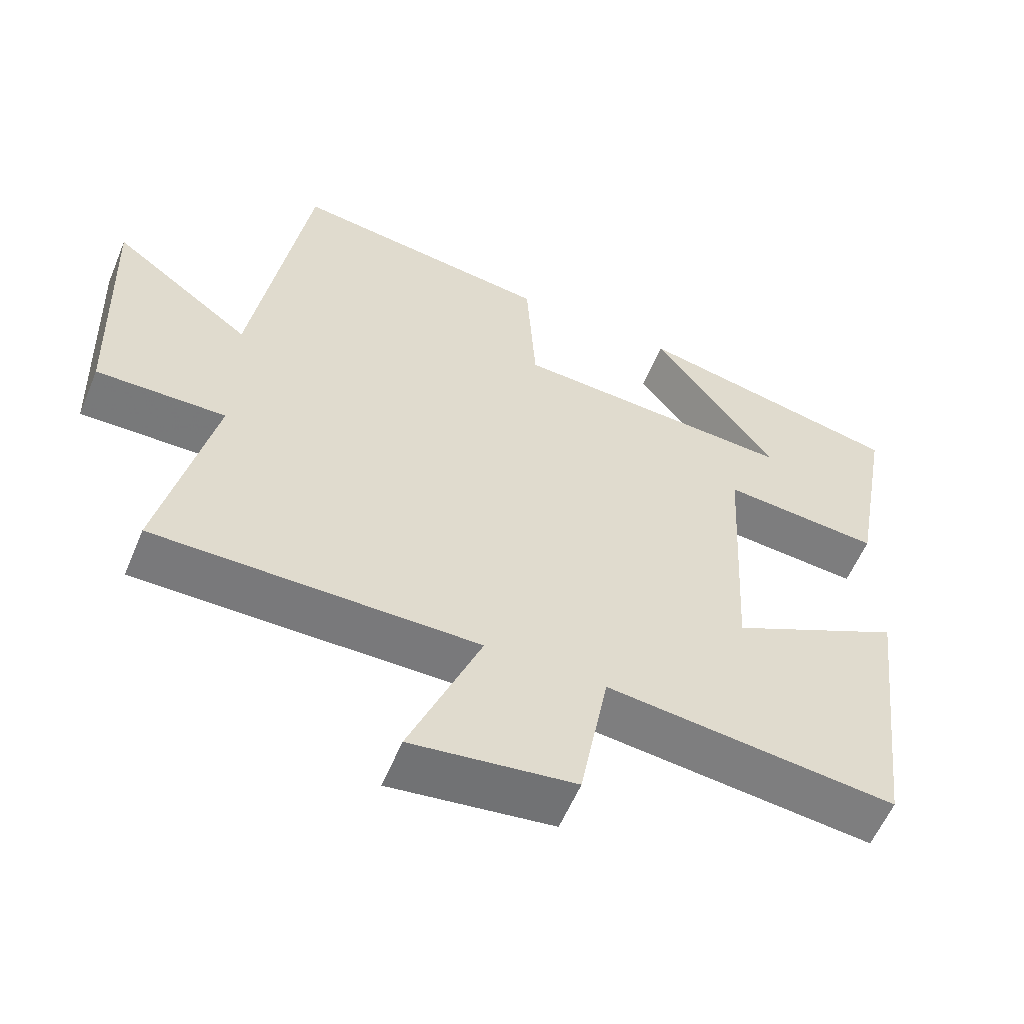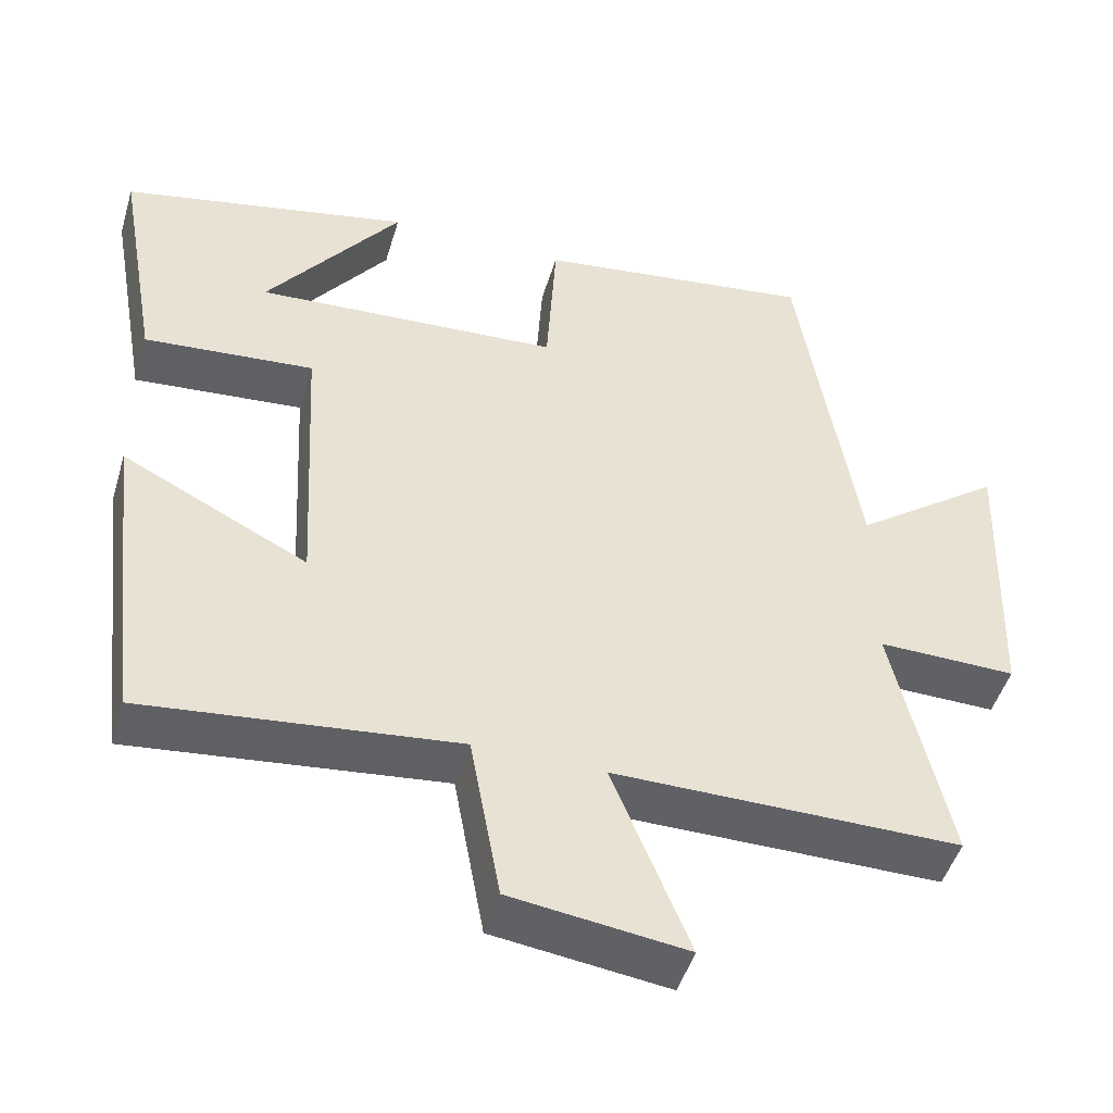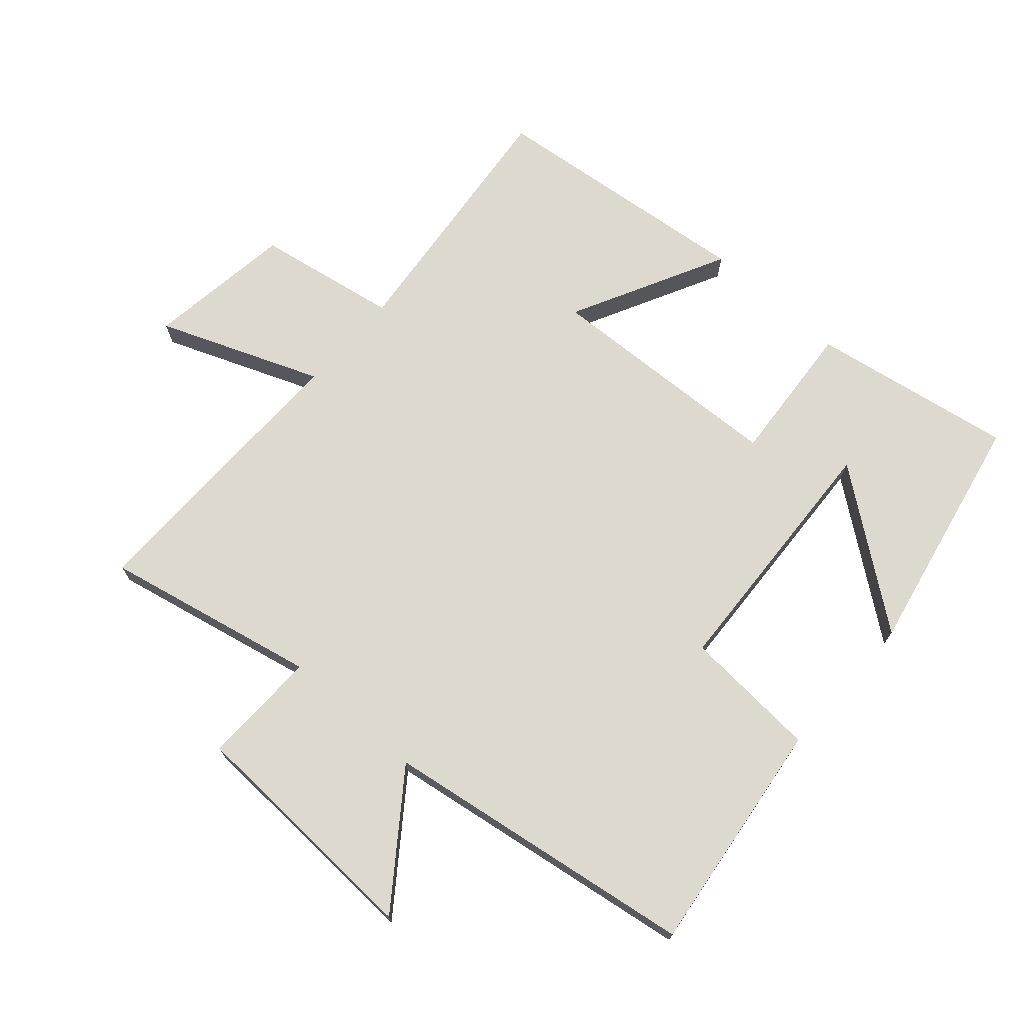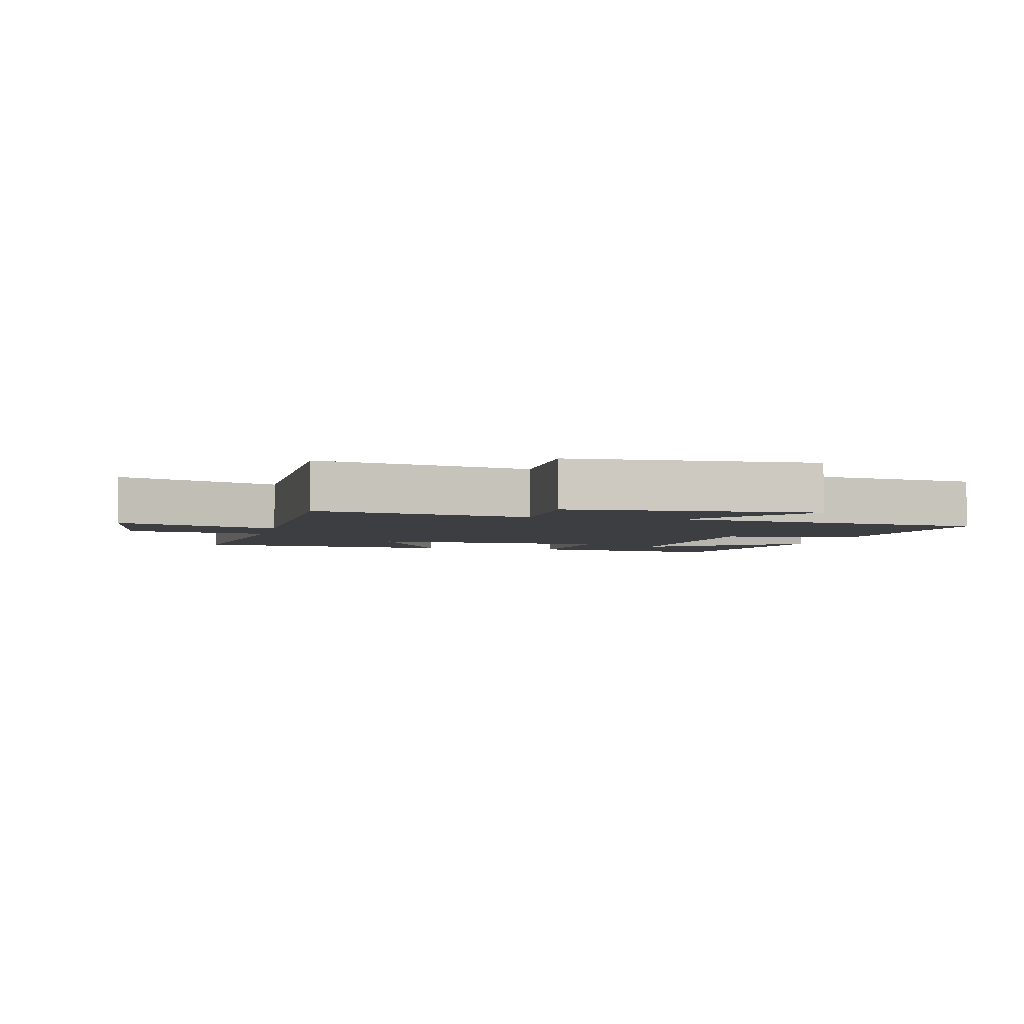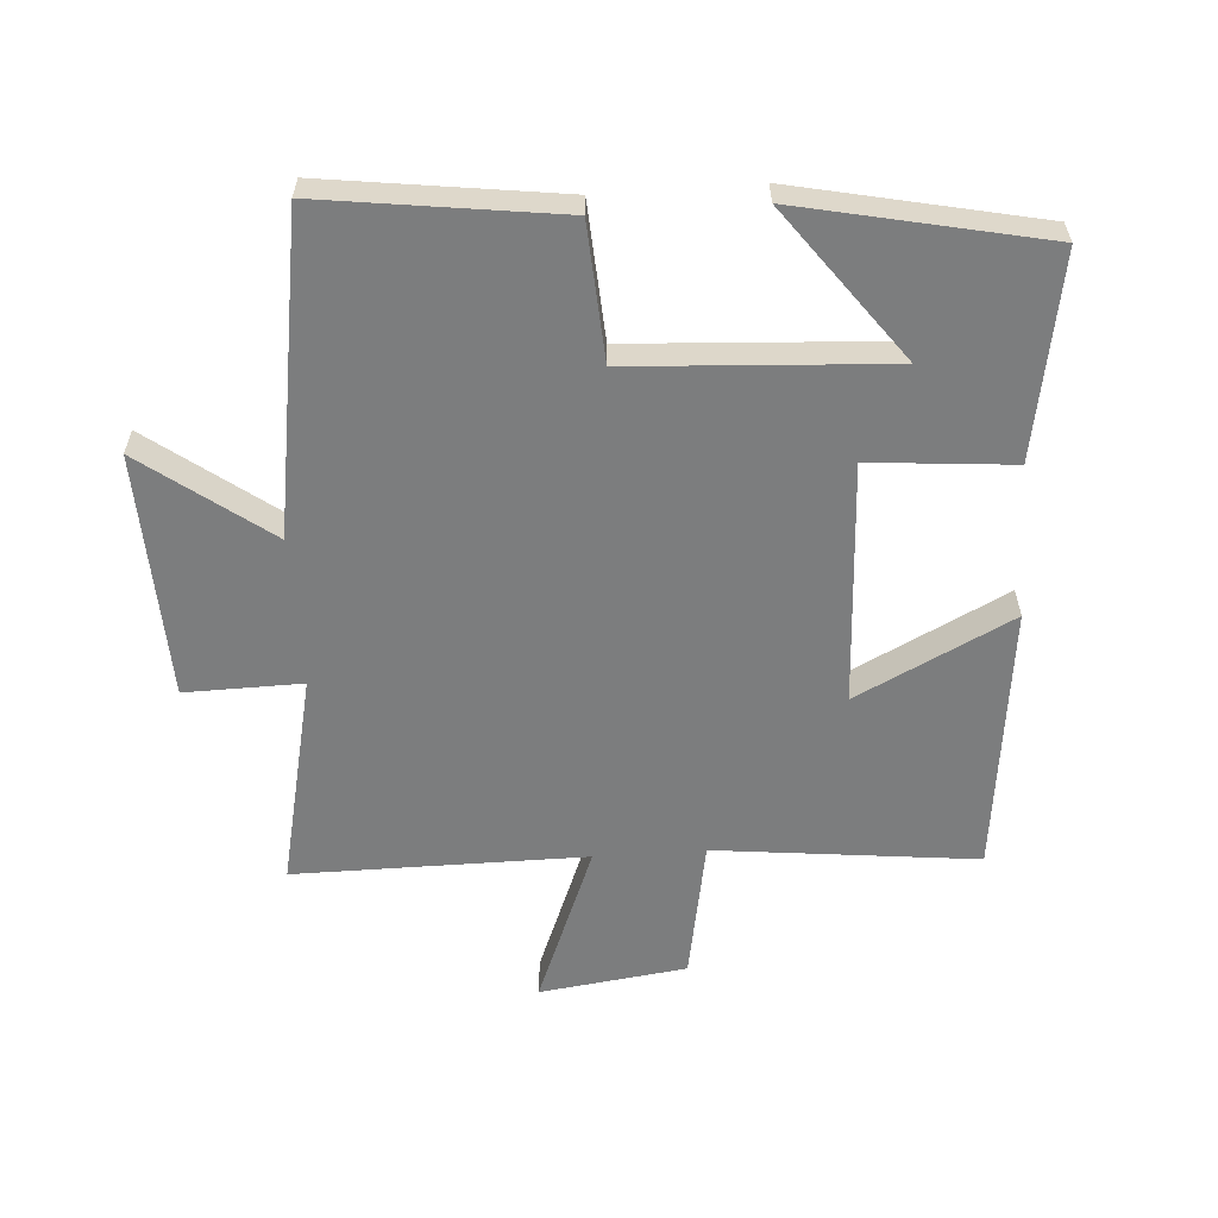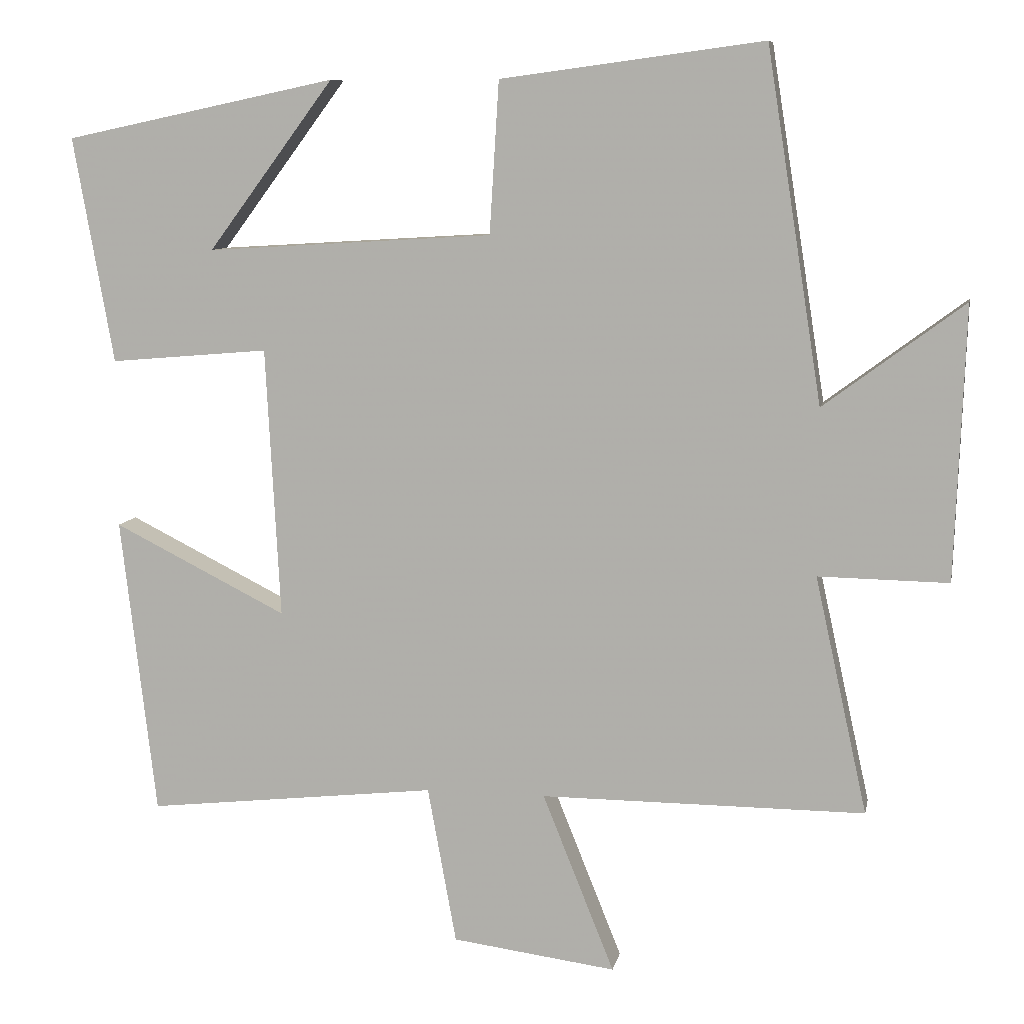
<metadata>
{"format":"obj","ext":"obj","renderer":"f3d","projection":"perspective","resolution":1024,"background":"white","views":[{"elev":-57.9,"azim":-22.5,"up":"+Z"},{"elev":-47.8,"azim":163.5,"up":"+Z"},{"elev":71.8,"azim":-48.1,"up":"+Y"},{"elev":-3.6,"azim":-102.8,"up":"+Y"},{"elev":-59.0,"azim":4.0,"up":"+Y"},{"elev":8.8,"azim":-169.0,"up":"+Z"}]}
</metadata>
<code>
v -0.573 0.07 -0.501
v -0.5 0.07 -0.171
v -0.681 0.07 -0.174
v -0.695 0.07 0.206
v -0.5 0.07 0.061
v -0.423 0.07 0.549
v -0.058 0.07 0.5
v -0.045 0.07 0.289
v 0.353 0.07 0.265
v 0.178 0.07 0.5
v 0.556 0.07 0.42
v 0.5 0.07 0.106
v 0.279 0.07 0.125
v 0.259 0.07 -0.251
v 0.5 0.07 -0.13
v 0.451 0.07 -0.545
v 0.046 0.07 -0.5
v 0.006 0.07 -0.719
v -0.222 0.07 -0.749
v -0.122 0.07 -0.5
v -0.573 0 -0.501
v -0.5 0 -0.171
v -0.681 0 -0.174
v -0.695 0 0.206
v -0.5 0 0.061
v -0.423 0 0.549
v -0.058 0 0.5
v -0.045 0 0.289
v 0.353 0 0.265
v 0.178 0 0.5
v 0.556 0 0.42
v 0.5 0 0.106
v 0.279 0 0.125
v 0.259 0 -0.251
v 0.5 0 -0.13
v 0.451 0 -0.545
v 0.046 0 -0.5
v 0.006 0 -0.719
v -0.222 0 -0.749
v -0.122 0 -0.5
f 17 18 19 20
f 14 15 16 17
f 13 14 17 20
f 11 12 13
f 9 10 11
f 9 11 13
f 20 1 2
f 13 20 2
f 9 13 2
f 8 9 2
f 7 8 2
f 6 7 2
f 5 6 2
f 2 3 4 5
f 40 39 38 37
f 37 36 35 34
f 40 37 34 33
f 33 32 31
f 31 30 29
f 33 31 29
f 22 21 40
f 22 40 33
f 22 33 29
f 22 29 28
f 22 28 27
f 22 27 26
f 22 26 25
f 25 24 23 22
f 1 21 22 2
f 2 22 23 3
f 3 23 24 4
f 4 24 25 5
f 5 25 26 6
f 6 26 27 7
f 7 27 28 8
f 8 28 29 9
f 9 29 30 10
f 10 30 31 11
f 11 31 32 12
f 12 32 33 13
f 13 33 34 14
f 14 34 35 15
f 15 35 36 16
f 16 36 37 17
f 17 37 38 18
f 18 38 39 19
f 19 39 40 20
f 20 40 21 1

</code>
